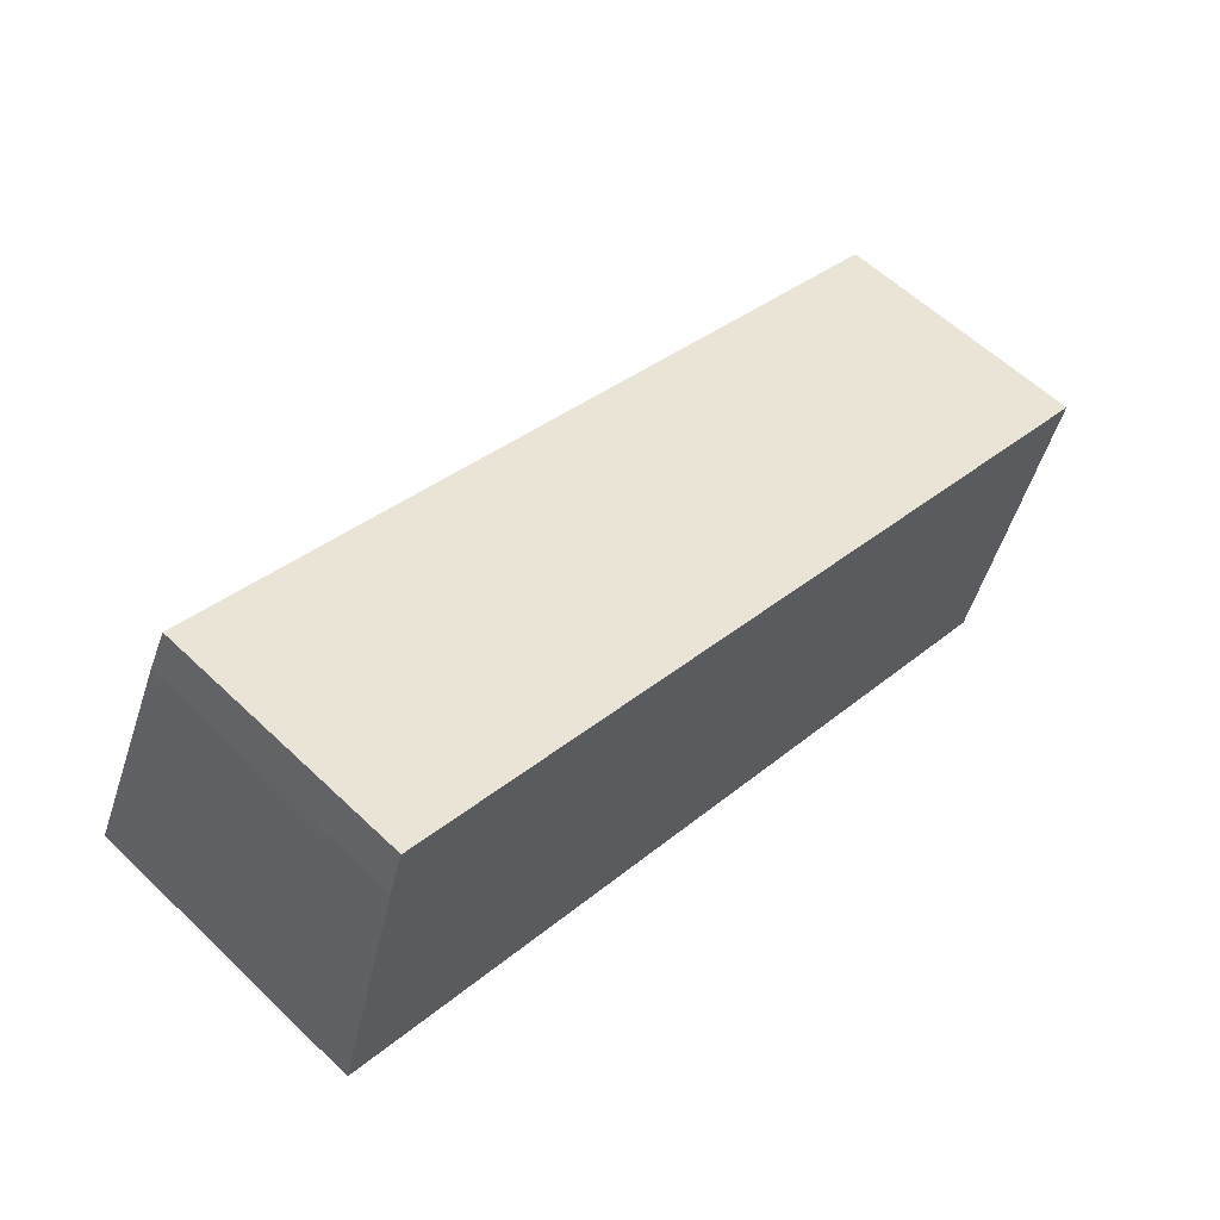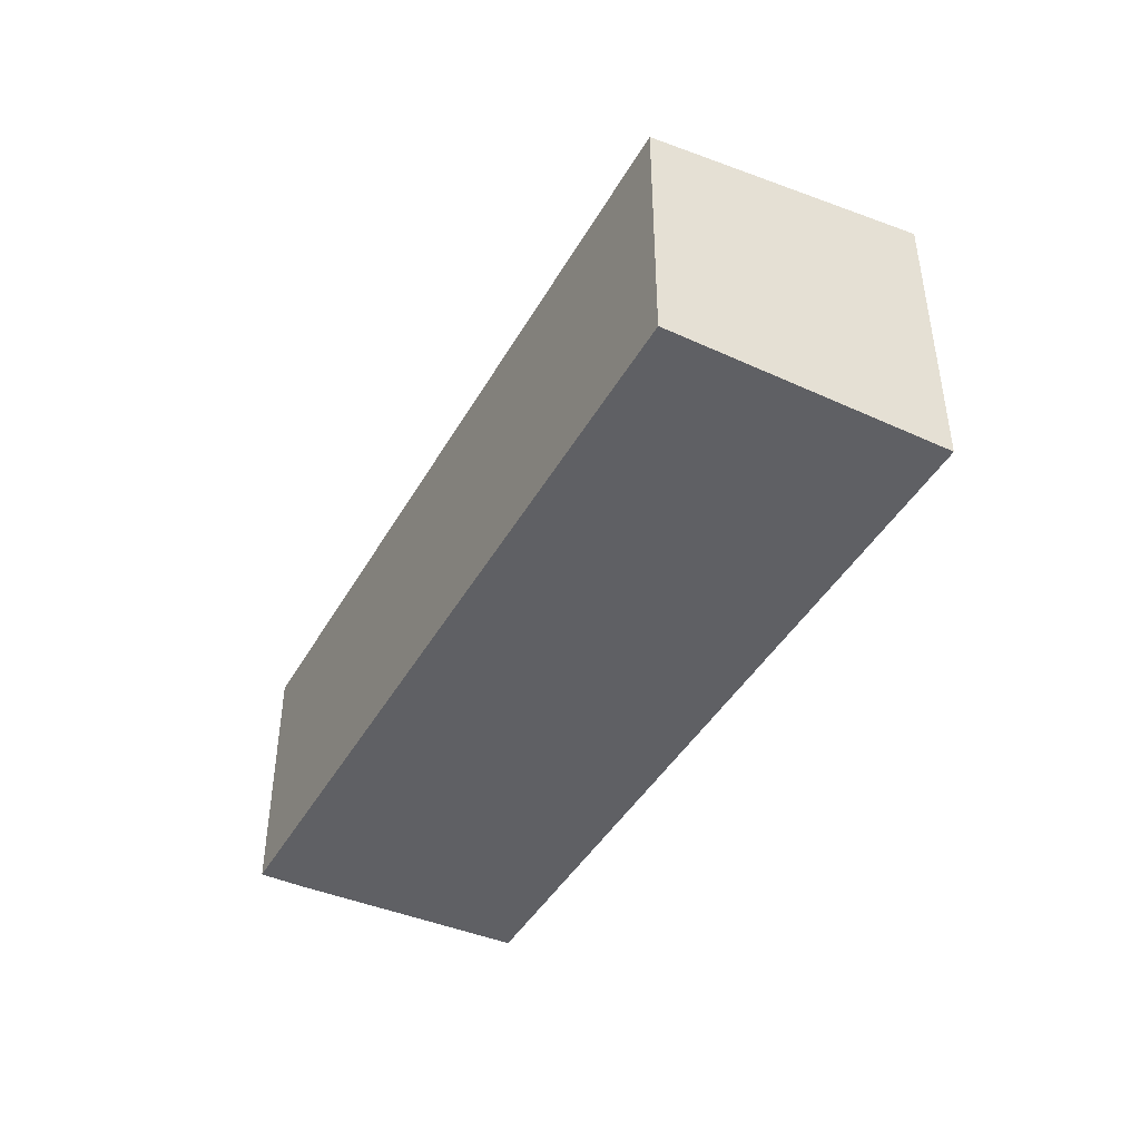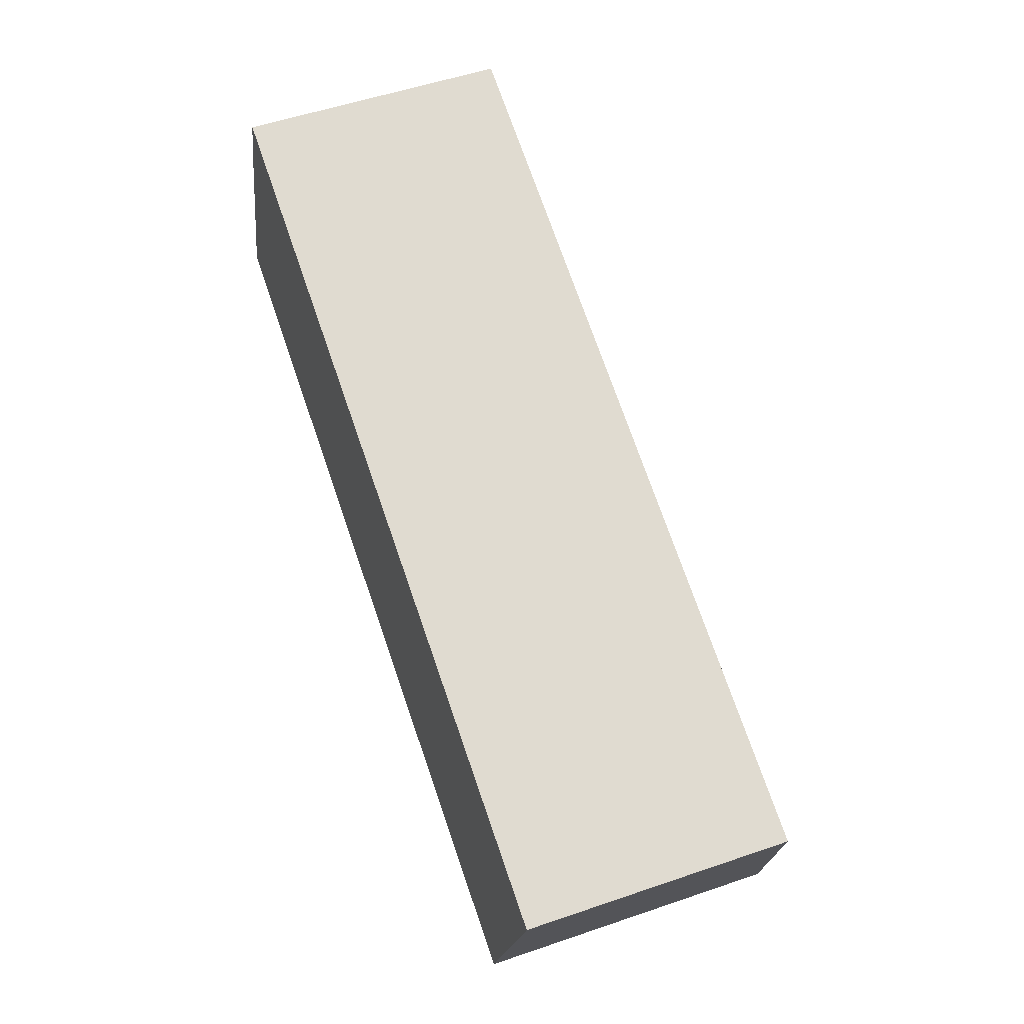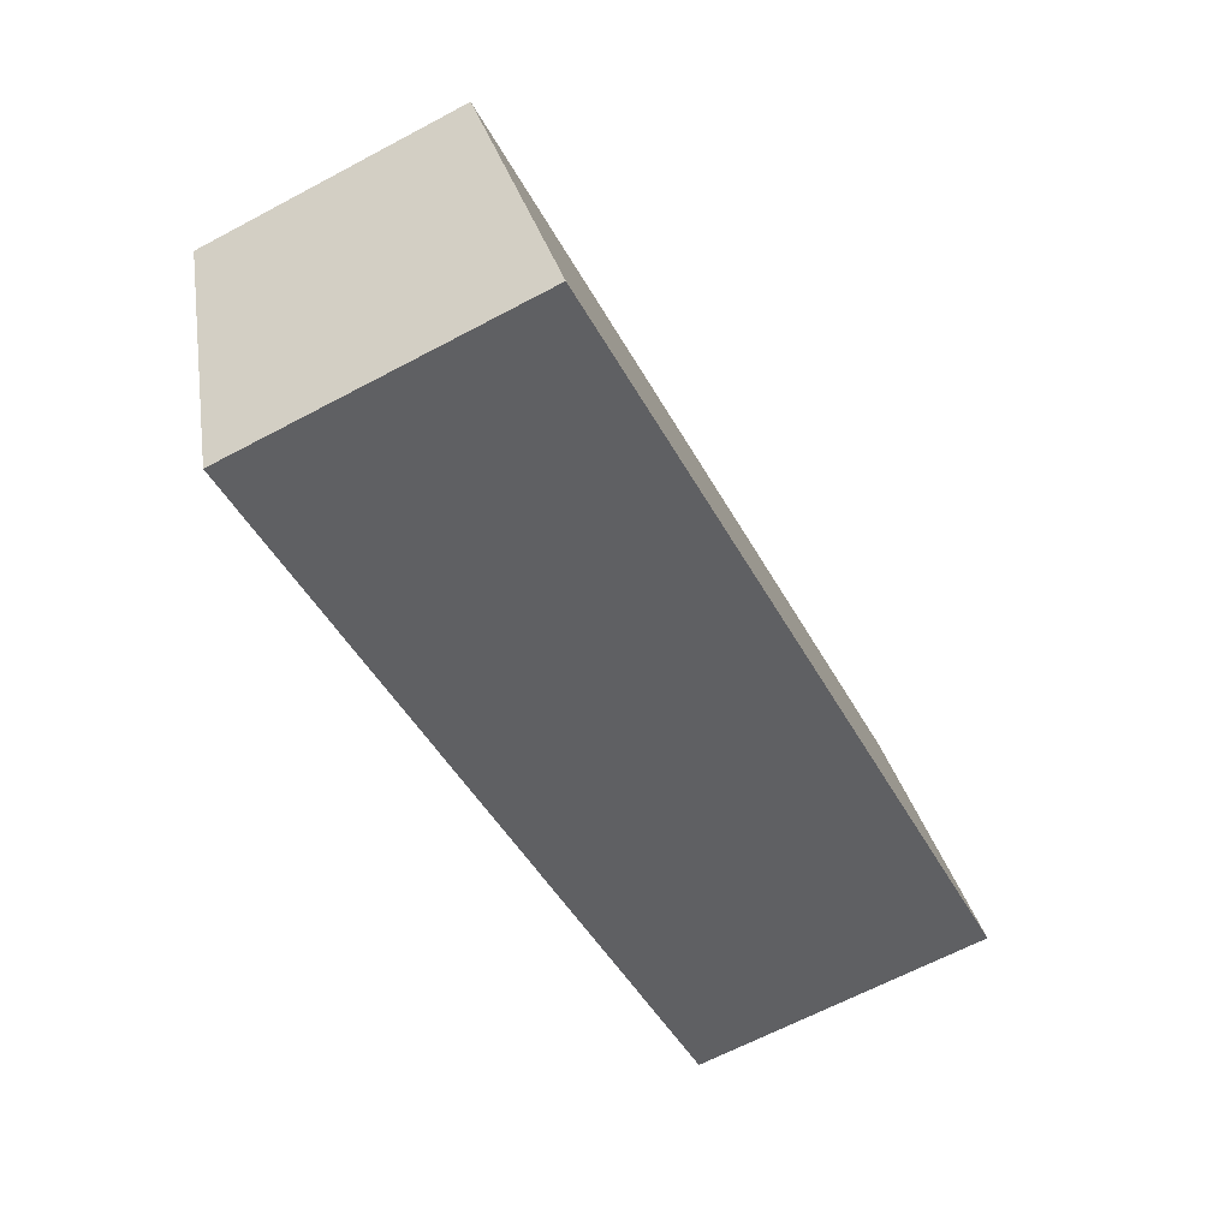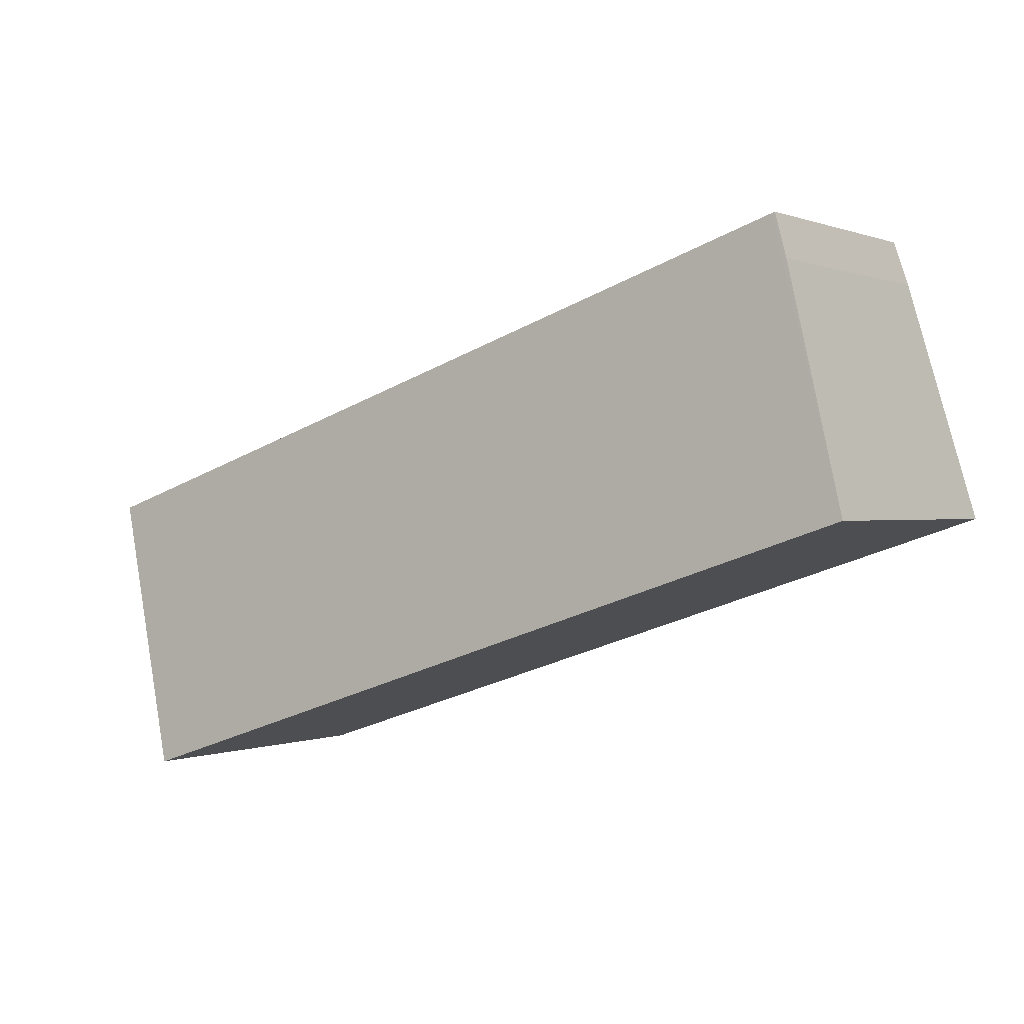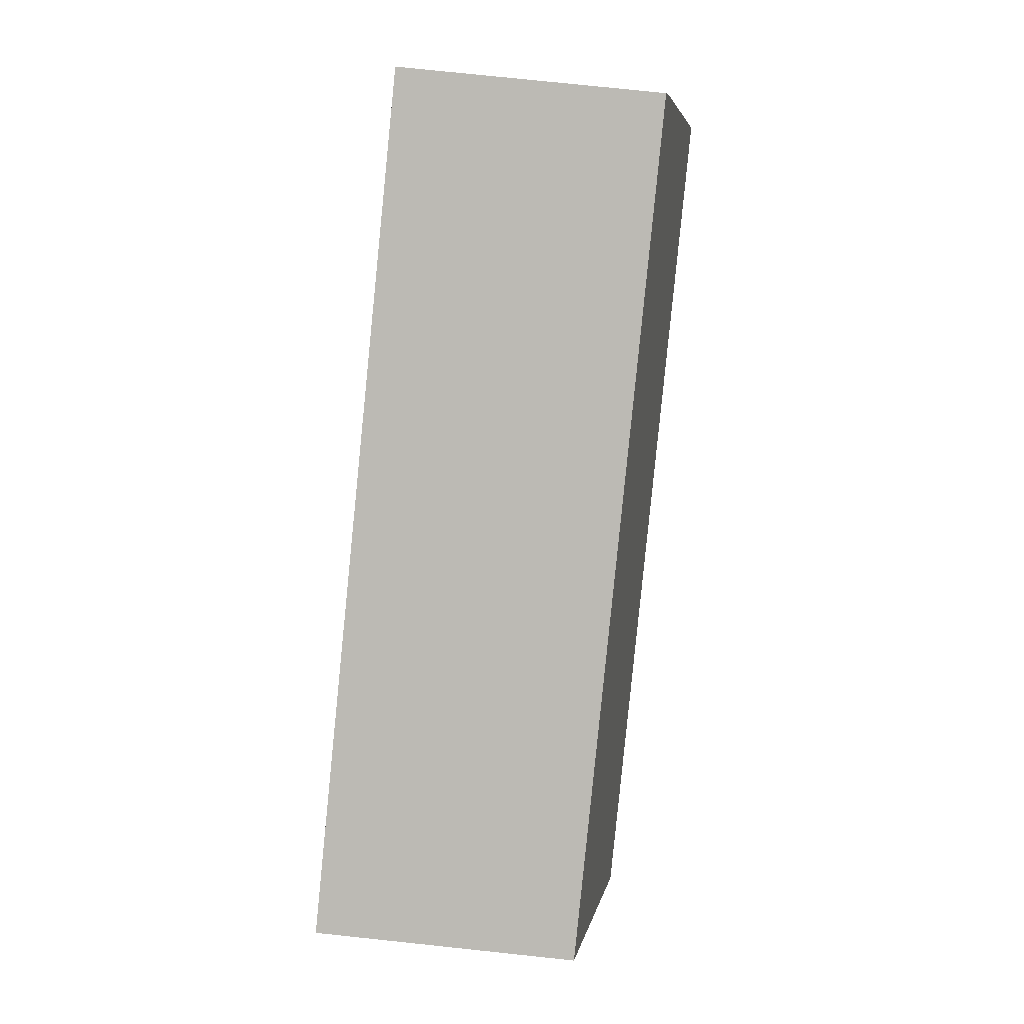
<metadata>
{"format":"obj","ext":"obj","renderer":"f3d","projection":"perspective","resolution":1024,"background":"white","views":[{"elev":58.9,"azim":-45.6,"up":"+Z"},{"elev":-43.4,"azim":80.4,"up":"+Y"},{"elev":53.6,"azim":69.9,"up":"+Z"},{"elev":-65.2,"azim":118.1,"up":"+Z"},{"elev":0.2,"azim":-145.3,"up":"+Z"},{"elev":78.0,"azim":96.0,"up":"+Z"}]}
</metadata>
<code>
v  2.061 6.201 6.63
v  0.906 6.738 2.976
v  1.7 6.355 5.586
v  2.144 6.201 6.603
v  0 7.174 4.393e-16
v  21.48 6.201 0.252
v  19.23 7.176 -6.328
v  0 0 0
v  1.7 -3.42e-16 5.586
v  0.906 -1.822e-16 2.976
v  2.061 -4.06e-16 6.63
v  21.48 -1.543e-17 0.252
v  2.144 -4.043e-16 6.603
v  19.23 3.875e-16 -6.328
g defaultobject
f 1 2 3
f 2 1 4
f 2 4 5
f 5 4 6
f 5 6 7
f 8 2 5
f 2 8 3
f 3 8 9
f 9 8 10
f 9 1 3
f 1 9 11
f 11 4 1
f 4 11 6
f 6 11 12
f 12 11 13
f 6 14 7
f 14 6 12
f 14 5 7
f 5 14 8
f 9 13 11
f 13 9 12
f 12 9 10
f 12 10 8
f 12 8 14

</code>
